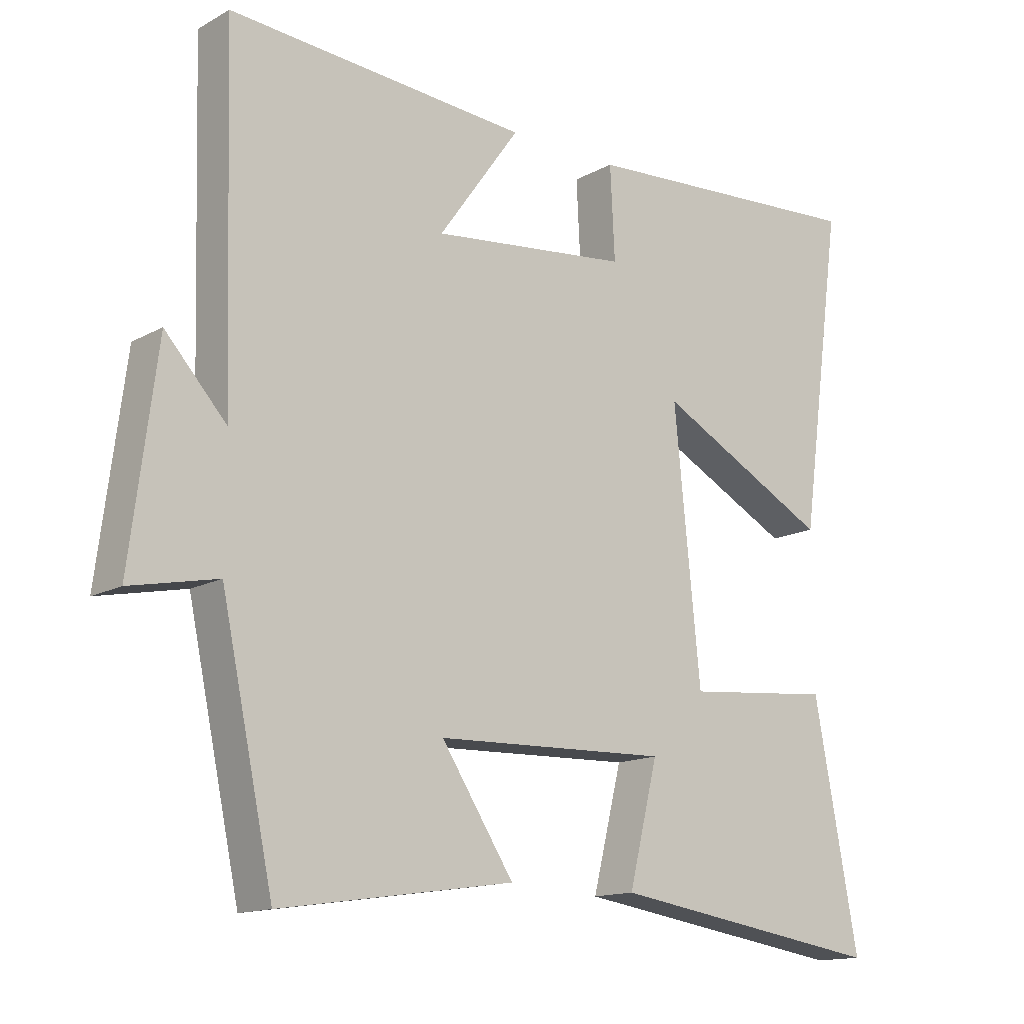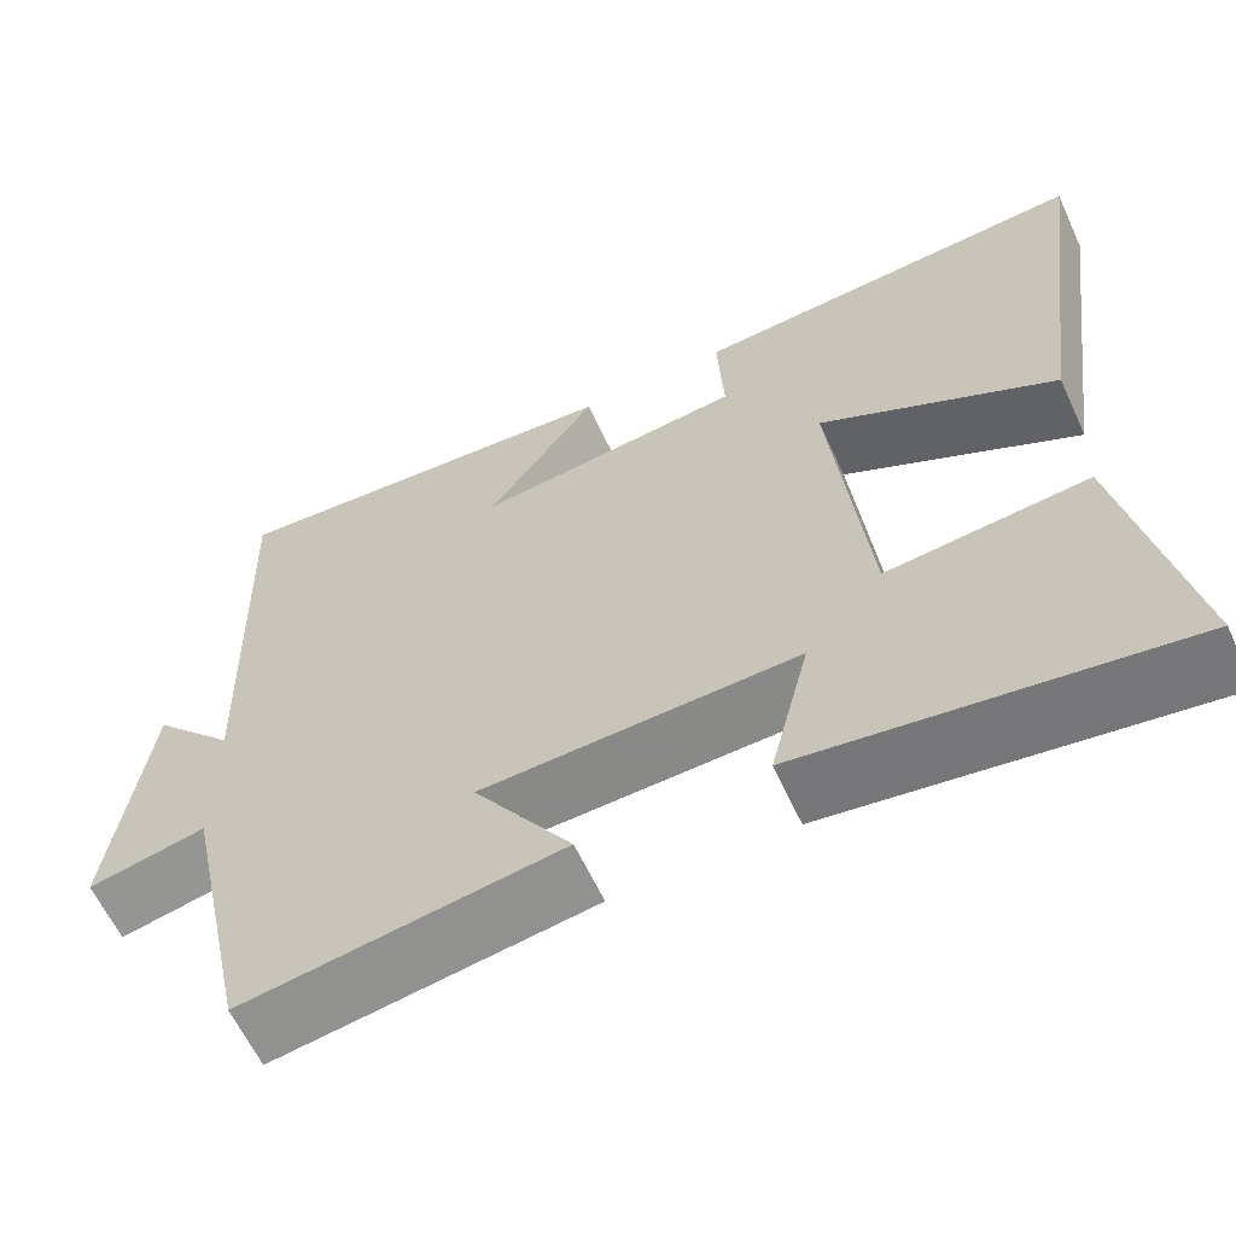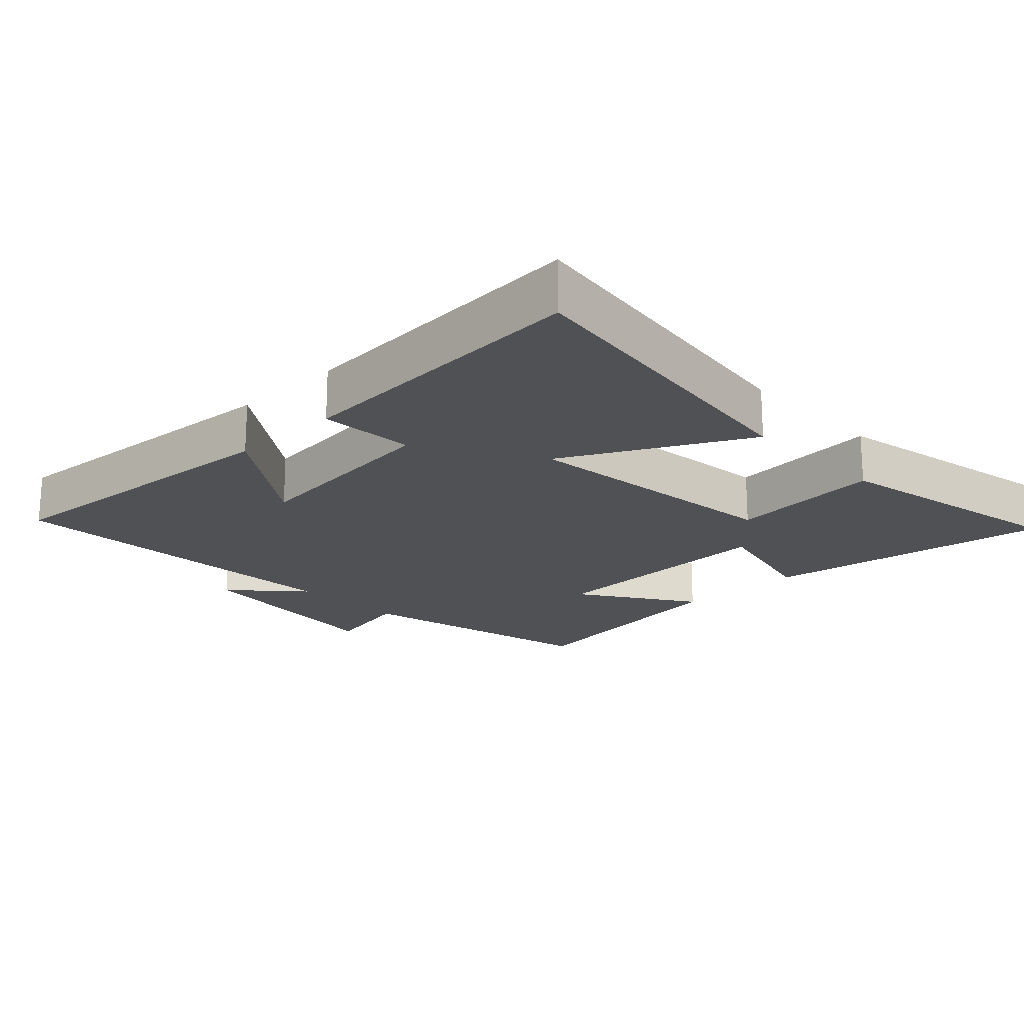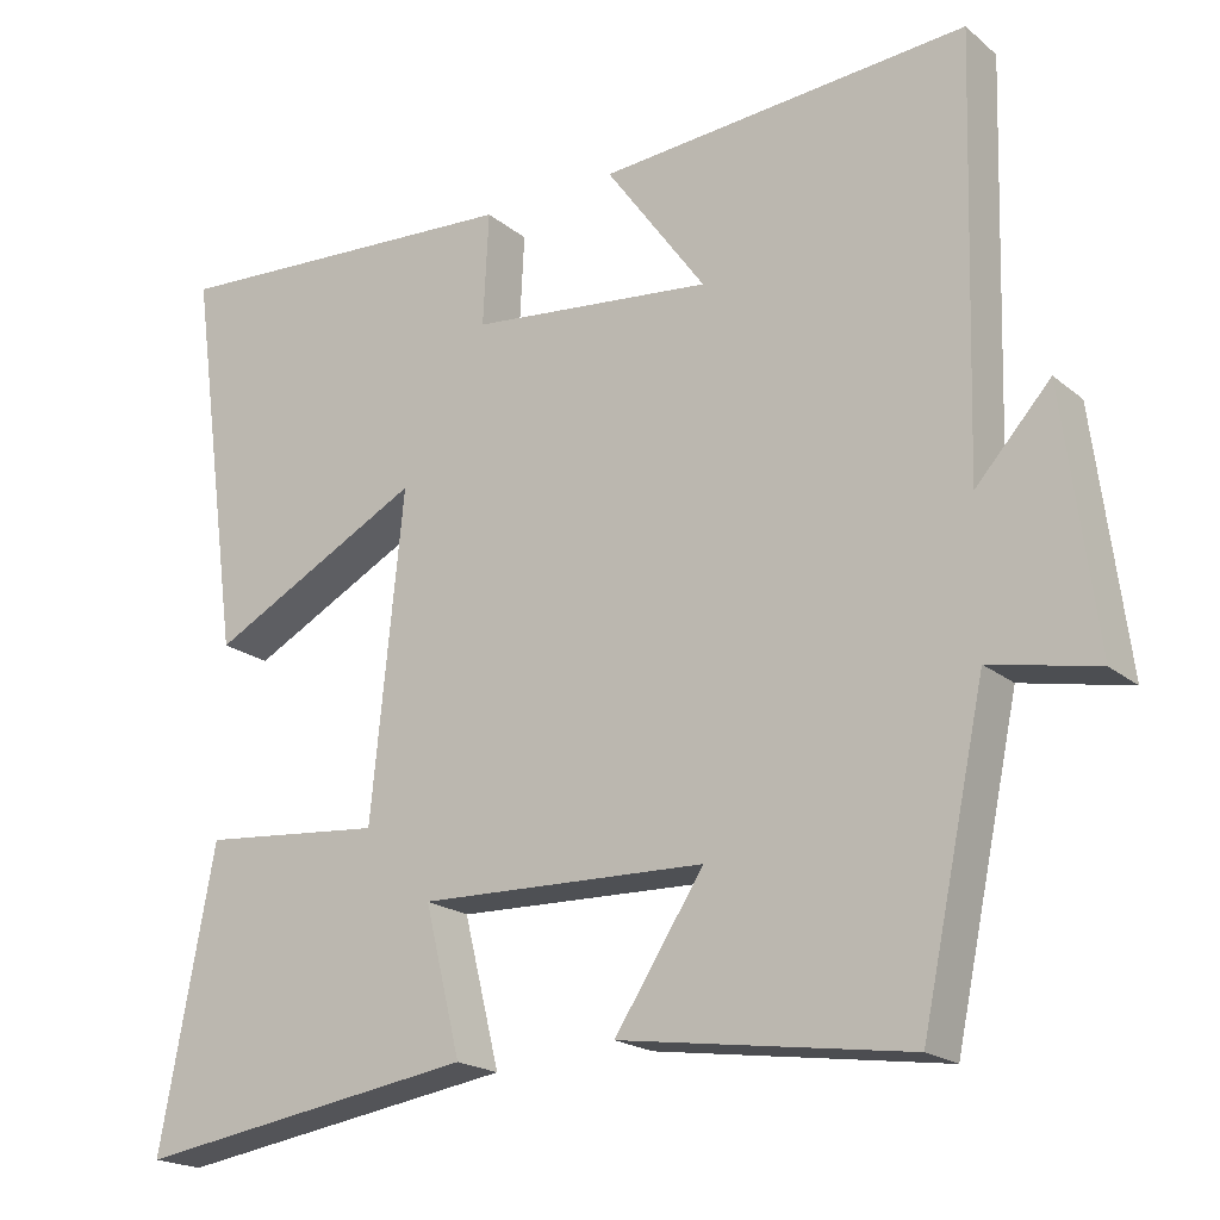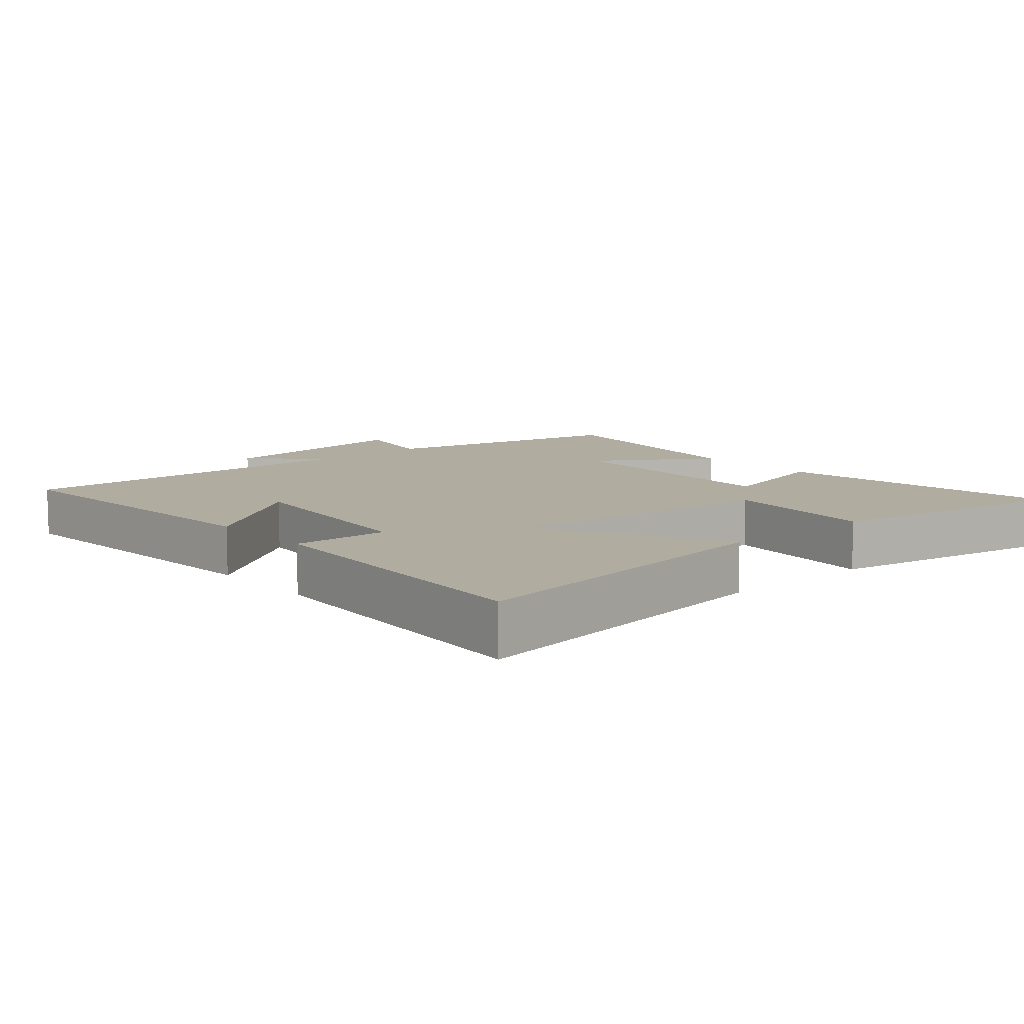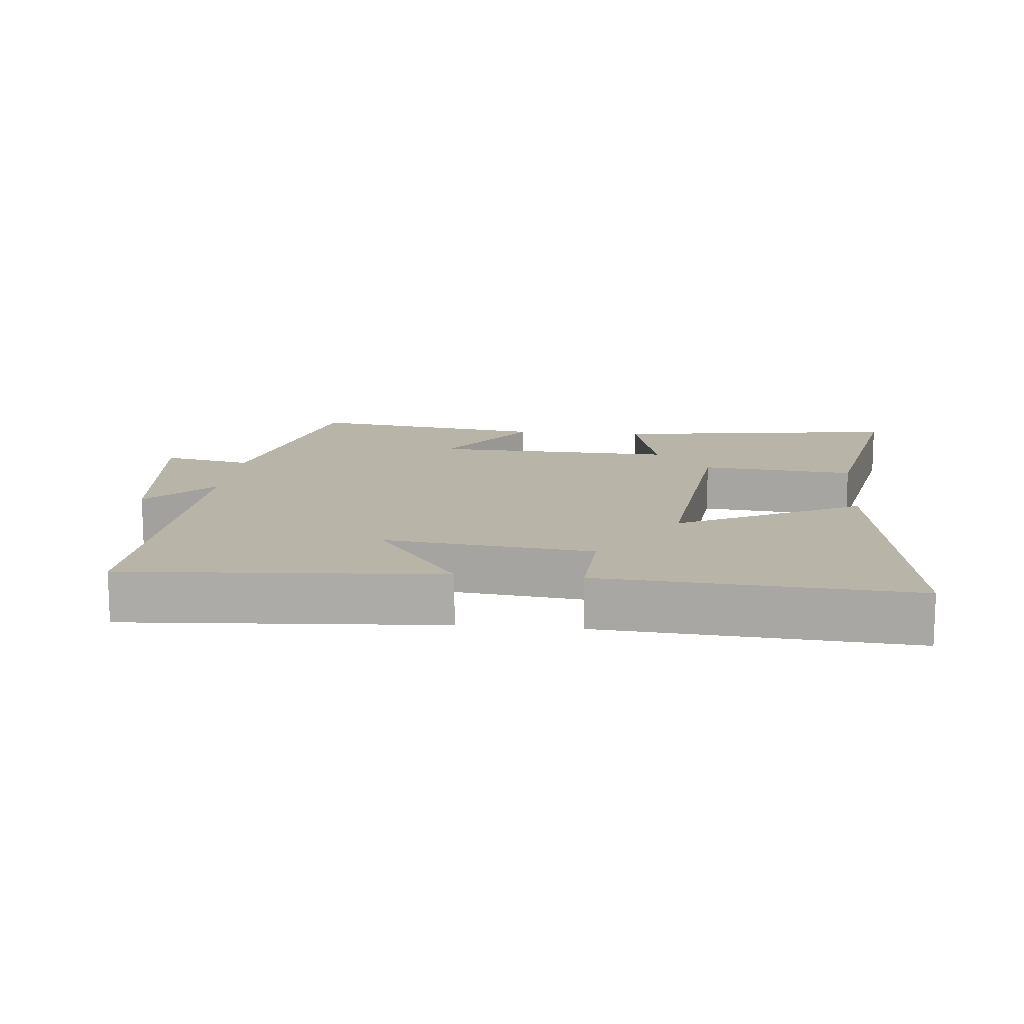
<metadata>
{"format":"obj","ext":"obj","renderer":"f3d","projection":"perspective","resolution":1024,"background":"white","views":[{"elev":-14.4,"azim":-40.2,"up":"+Z"},{"elev":-62.0,"azim":24.9,"up":"+Z"},{"elev":-19.5,"azim":43.9,"up":"+Y"},{"elev":-20.0,"azim":-145.3,"up":"+Z"},{"elev":9.9,"azim":48.9,"up":"+Y"},{"elev":13.2,"azim":5.9,"up":"+Y"}]}
</metadata>
<code>
v -0.516 0.07 0.534
v -0.056 0.07 0.5
v -0.181 0.07 0.325
v 0.123 0.07 0.359
v 0.116 0.07 0.5
v 0.568 0.07 0.53
v 0.5 0.07 0.04
v 0.232 0.07 0.18
v 0.272 0.07 -0.222
v 0.5 0.07 -0.2
v 0.568 0.07 -0.564
v 0.14 0.07 -0.5
v 0.185 0.07 -0.319
v -0.173 0.07 -0.331
v -0.062 0.07 -0.5
v -0.42 0.07 -0.553
v -0.5 0.07 -0.179
v -0.633 0.07 -0.207
v -0.593 0.07 0.107
v -0.5 0.07 0.005
v -0.516 0 0.534
v -0.056 0 0.5
v -0.181 0 0.325
v 0.123 0 0.359
v 0.116 0 0.5
v 0.568 0 0.53
v 0.5 0 0.04
v 0.232 0 0.18
v 0.272 0 -0.222
v 0.5 0 -0.2
v 0.568 0 -0.564
v 0.14 0 -0.5
v 0.185 0 -0.319
v -0.173 0 -0.331
v -0.062 0 -0.5
v -0.42 0 -0.553
v -0.5 0 -0.179
v -0.633 0 -0.207
v -0.593 0 0.107
v -0.5 0 0.005
f 17 18 19 20
f 15 16 17 20
f 14 15 20
f 13 14 20 1
f 10 11 12 13
f 9 10 13
f 8 9 13
f 5 6 7 8
f 4 5 8 13
f 3 4 13
f 1 2 3
f 1 3 13
f 40 39 38 37
f 40 37 36 35
f 40 35 34
f 21 40 34 33
f 33 32 31 30
f 33 30 29
f 33 29 28
f 28 27 26 25
f 33 28 25 24
f 33 24 23
f 23 22 21
f 33 23 21
f 1 21 22 2
f 2 22 23 3
f 3 23 24 4
f 4 24 25 5
f 5 25 26 6
f 6 26 27 7
f 7 27 28 8
f 8 28 29 9
f 9 29 30 10
f 10 30 31 11
f 11 31 32 12
f 12 32 33 13
f 13 33 34 14
f 14 34 35 15
f 15 35 36 16
f 16 36 37 17
f 17 37 38 18
f 18 38 39 19
f 19 39 40 20
f 20 40 21 1

</code>
